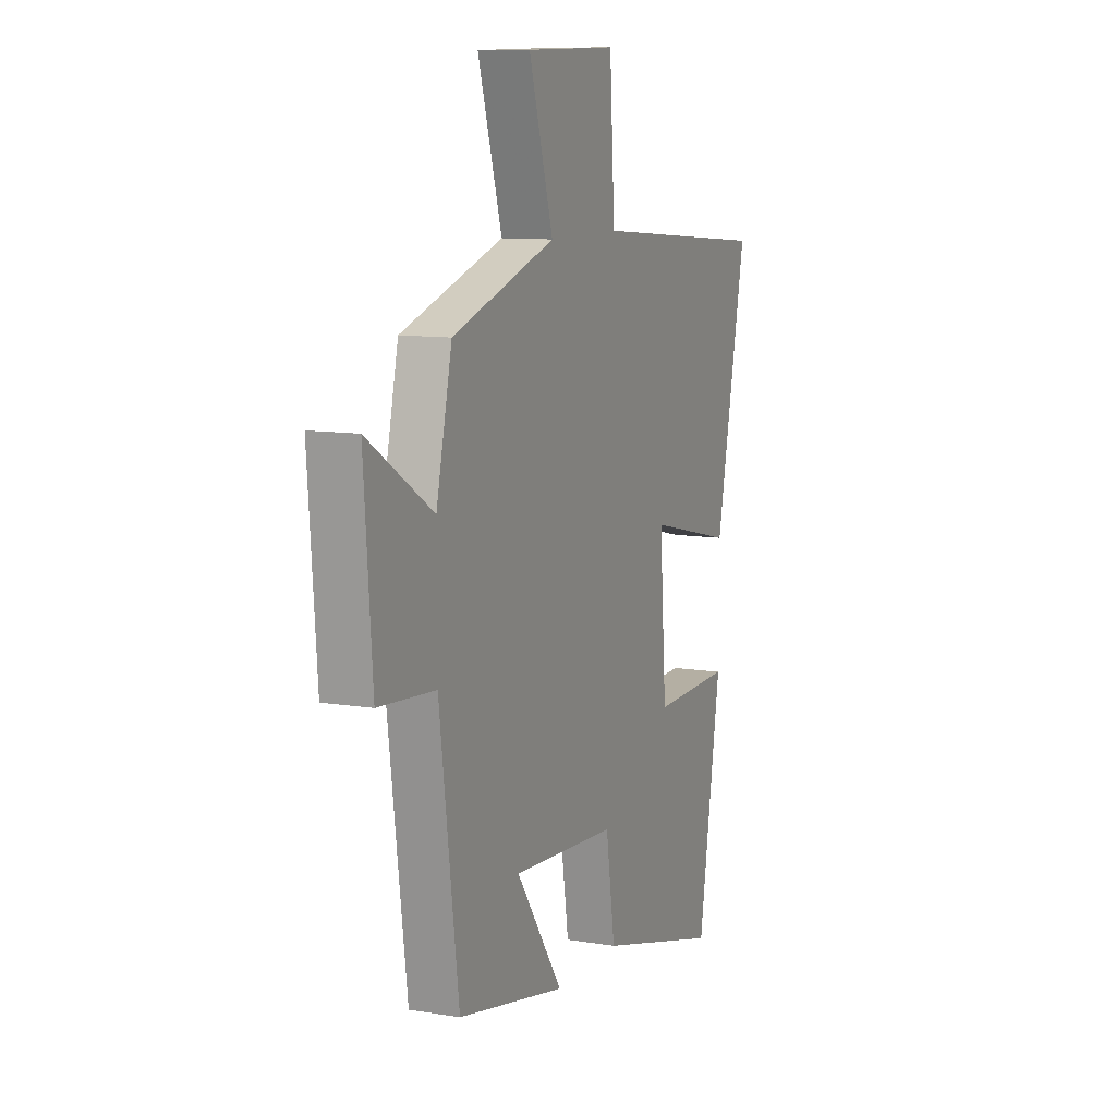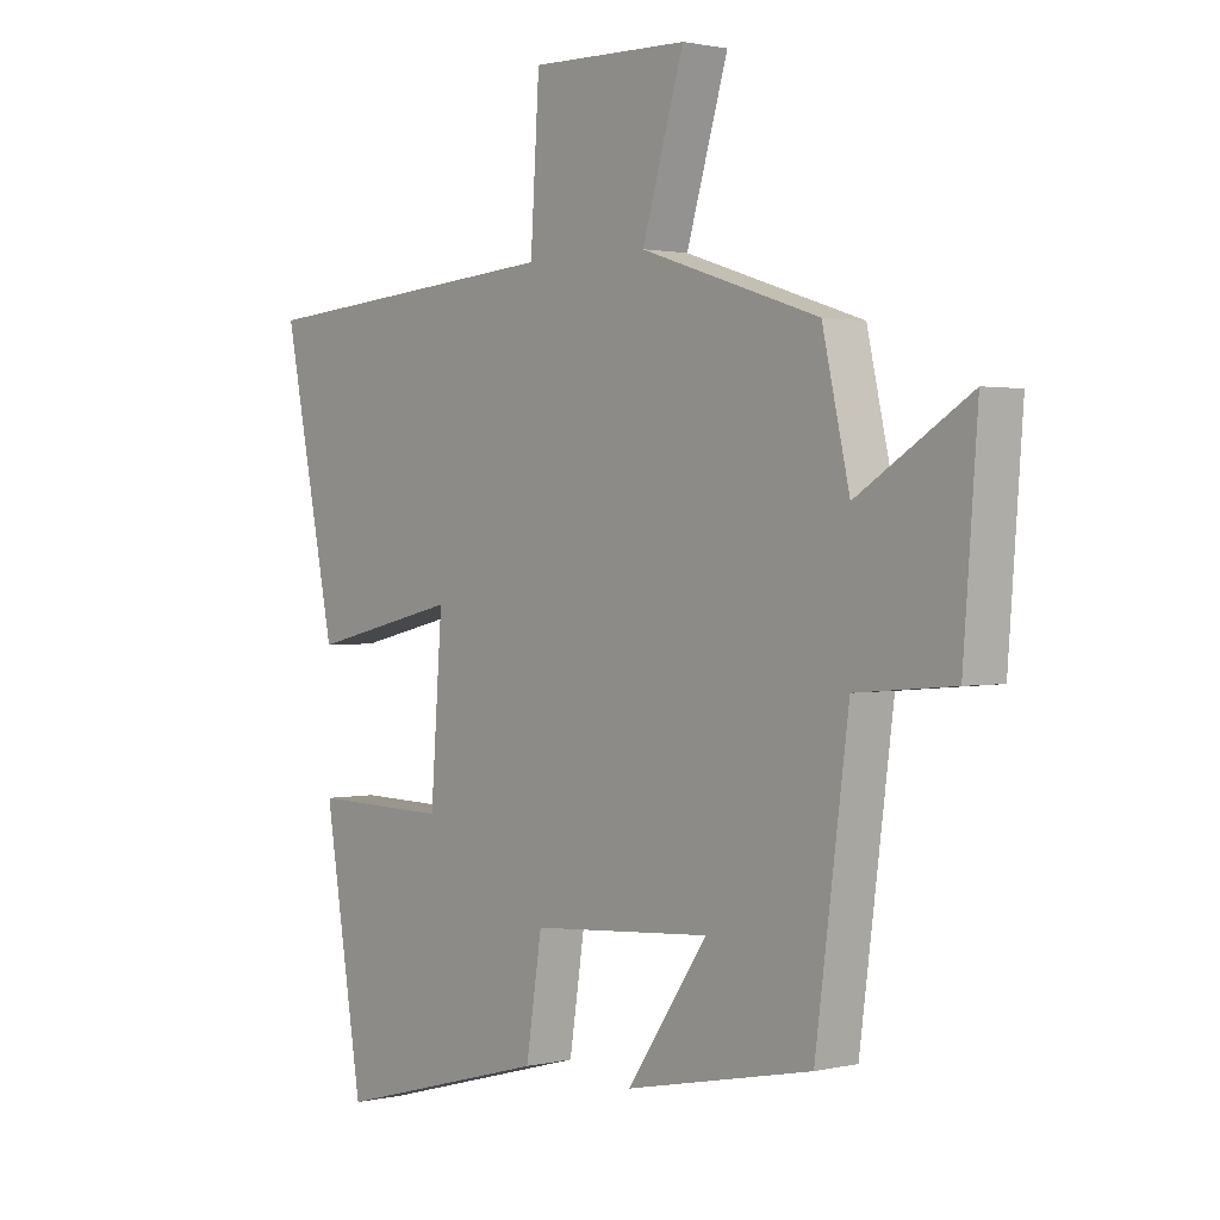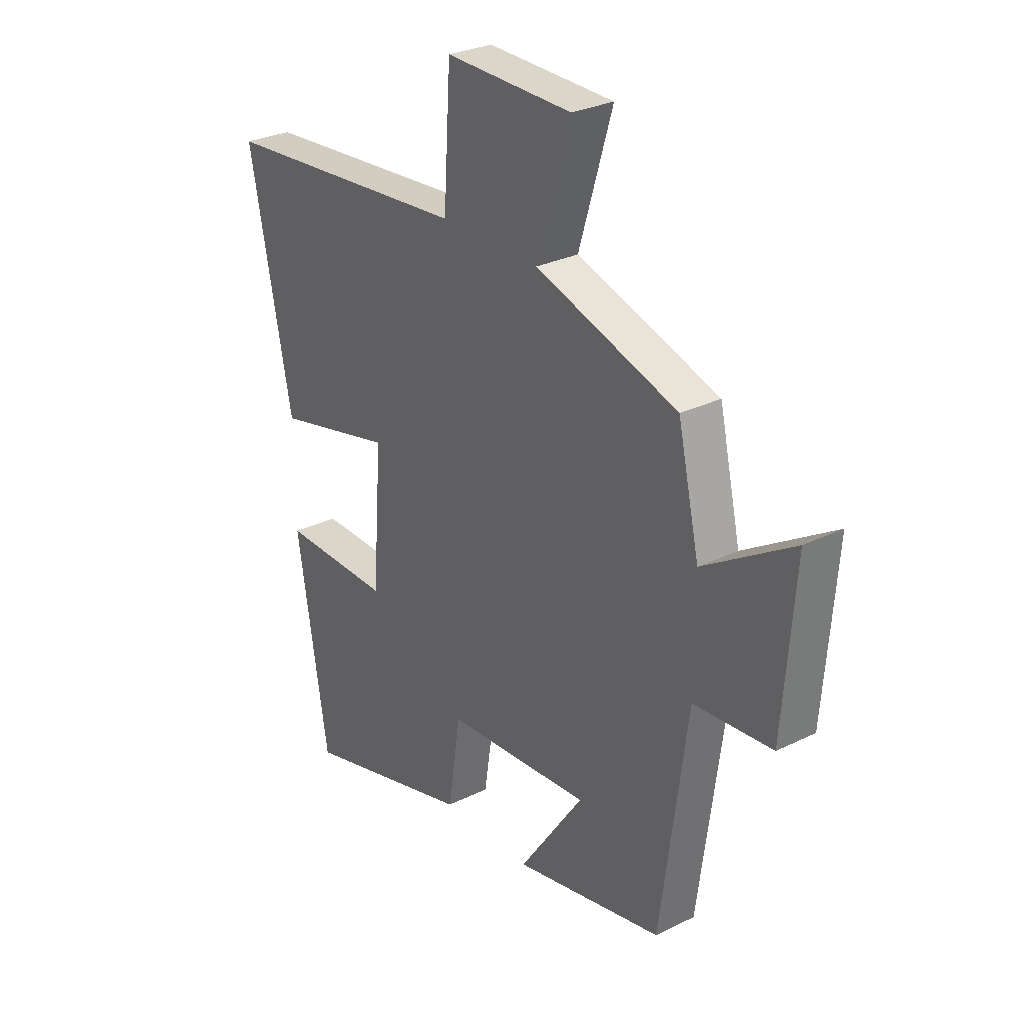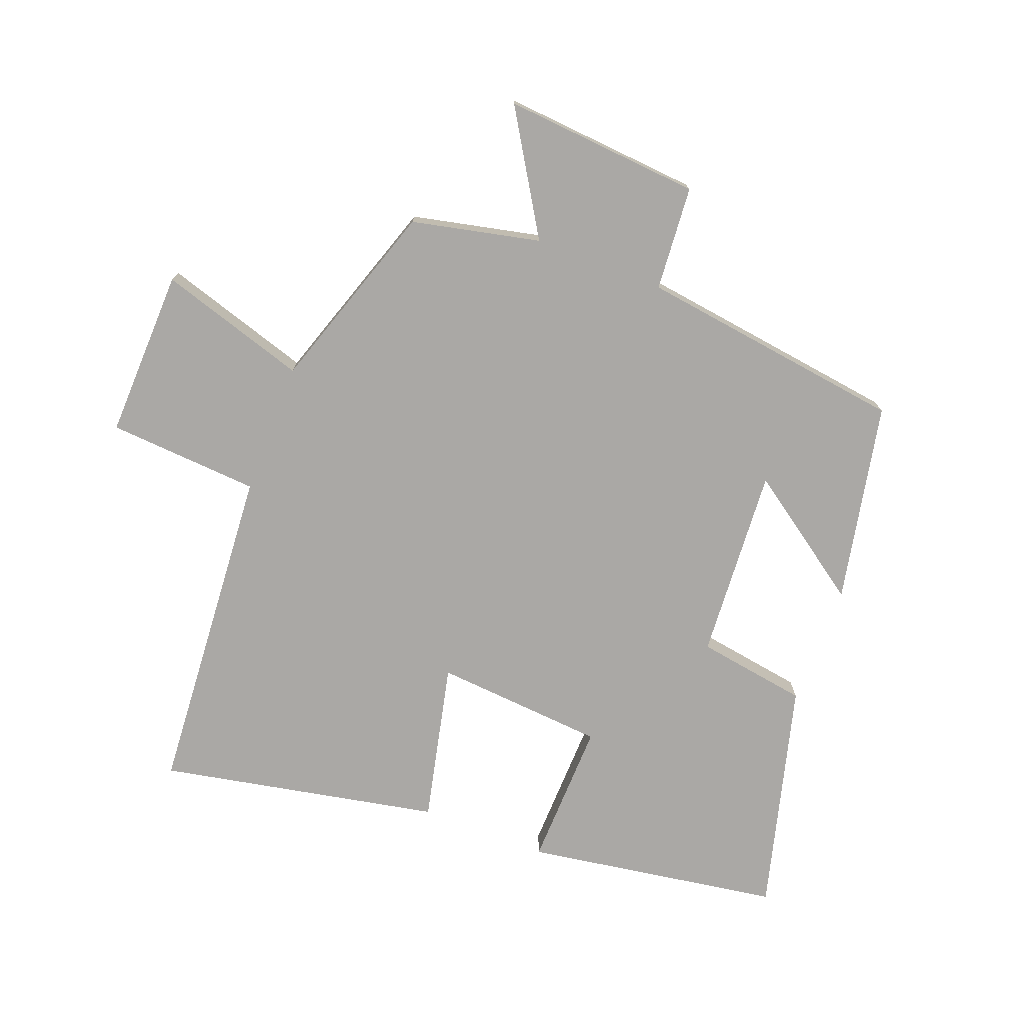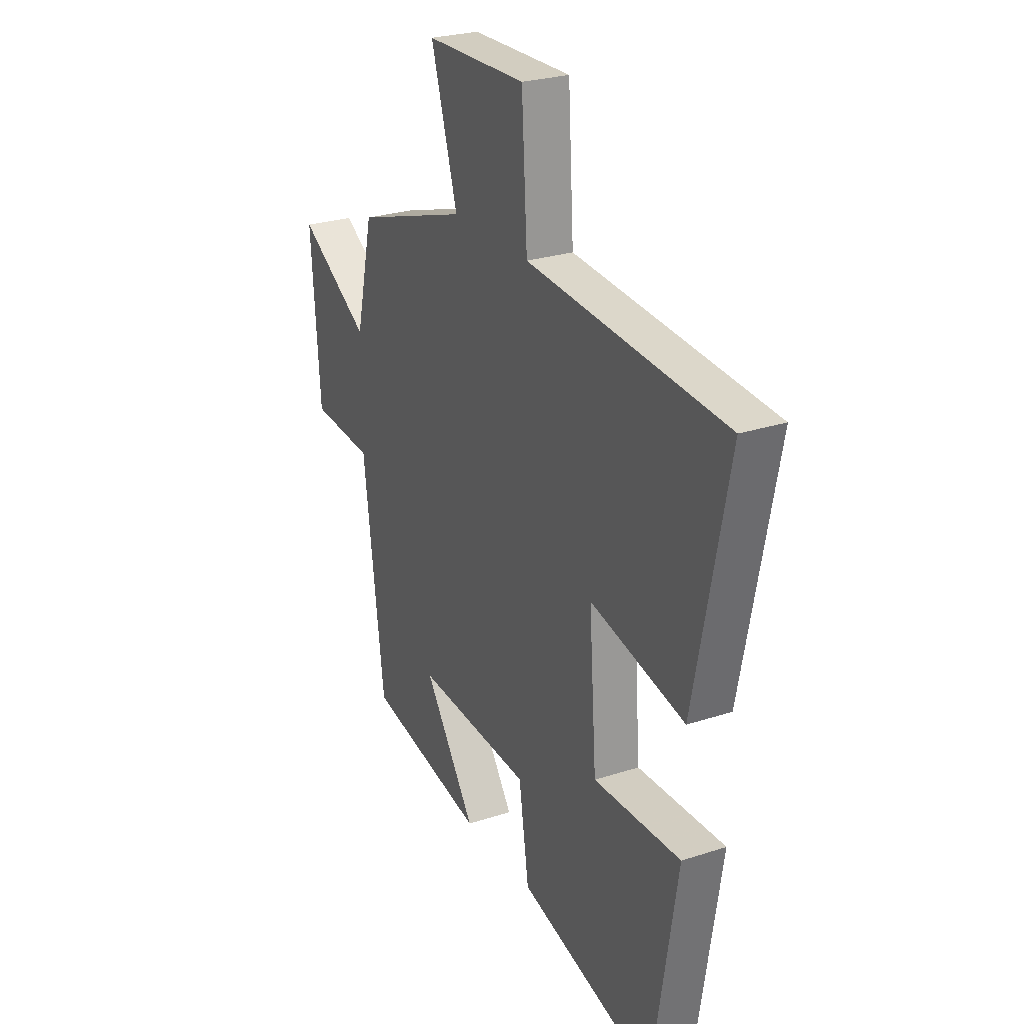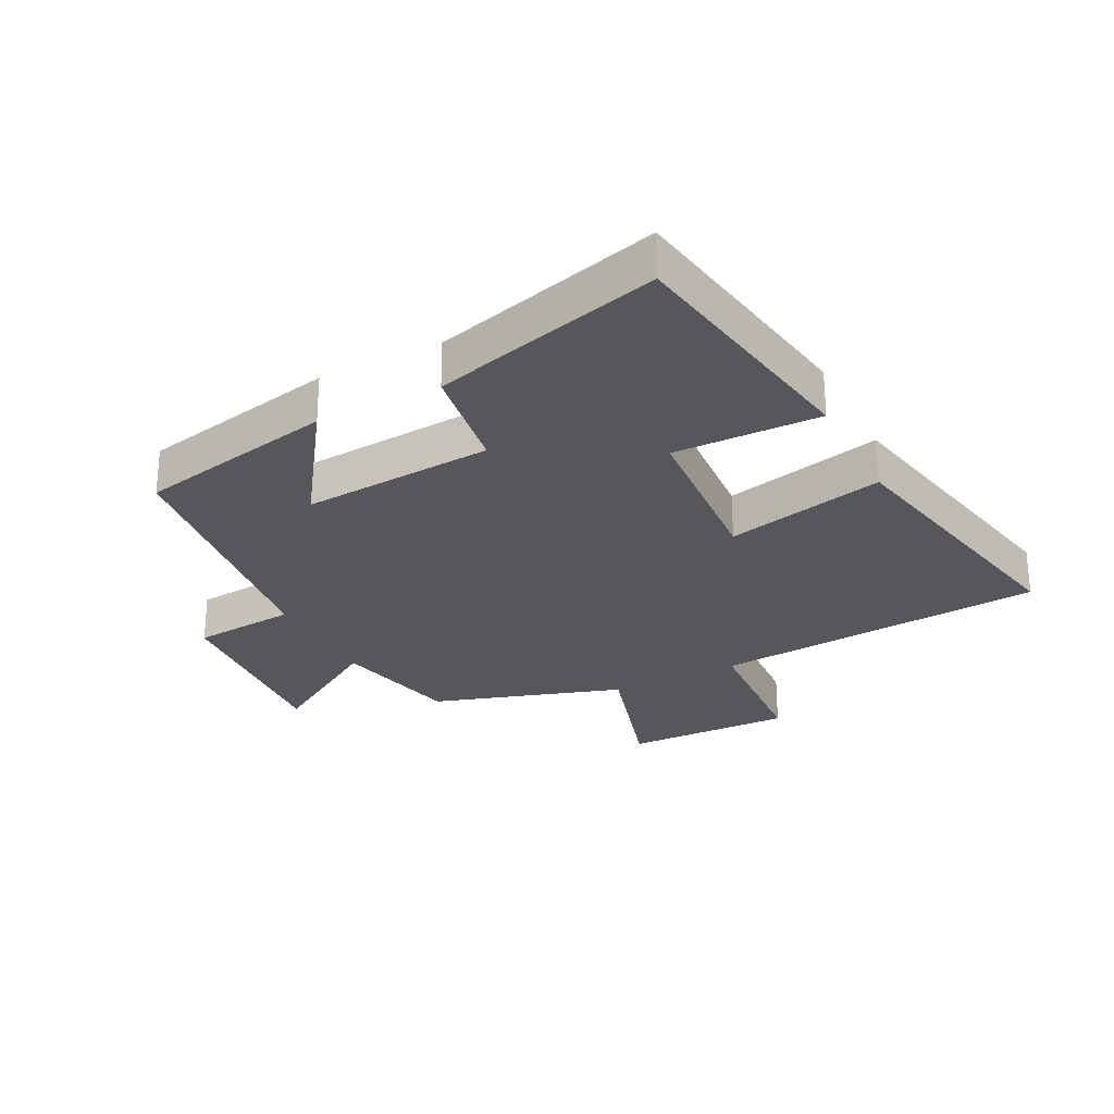
<metadata>
{"format":"obj","ext":"obj","renderer":"f3d","projection":"perspective","resolution":1024,"background":"white","views":[{"elev":10.1,"azim":112.8,"up":"+Z"},{"elev":1.4,"azim":49.9,"up":"+Z"},{"elev":28.6,"azim":53.5,"up":"+Z"},{"elev":-75.2,"azim":68.7,"up":"+Y"},{"elev":26.0,"azim":-117.5,"up":"+Z"},{"elev":-27.4,"azim":-152.8,"up":"+Y"}]}
</metadata>
<code>
v 0.444 0.07 -0.435
v 0.127 0.07 -0.5
v 0.264 0.07 -0.302
v -0.042 0.07 -0.324
v -0.069 0.07 -0.5
v -0.434 0.07 -0.599
v -0.5 0.07 -0.194
v -0.267 0.07 -0.199
v -0.247 0.07 0.073
v -0.5 0.07 0.014
v -0.59 0.07 0.458
v -0.06 0.07 0.5
v -0.045 0.07 0.741
v 0.223 0.07 0.735
v 0.152 0.07 0.5
v 0.454 0.07 0.402
v 0.5 0.07 0.199
v 0.69 0.07 0.317
v 0.666 0.07 0.003
v 0.5 0.07 -0.011
v 0.444 0 -0.435
v 0.127 0 -0.5
v 0.264 0 -0.302
v -0.042 0 -0.324
v -0.069 0 -0.5
v -0.434 0 -0.599
v -0.5 0 -0.194
v -0.267 0 -0.199
v -0.247 0 0.073
v -0.5 0 0.014
v -0.59 0 0.458
v -0.06 0 0.5
v -0.045 0 0.741
v 0.223 0 0.735
v 0.152 0 0.5
v 0.454 0 0.402
v 0.5 0 0.199
v 0.69 0 0.317
v 0.666 0 0.003
v 0.5 0 -0.011
f 17 18 19 20
f 15 16 17 20
f 15 20 1
f 12 13 14 15
f 9 10 11 12
f 8 9 12 15
f 5 6 7 8
f 4 5 8
f 3 4 8 15
f 1 2 3
f 1 3 15
f 40 39 38 37
f 40 37 36 35
f 21 40 35
f 35 34 33 32
f 32 31 30 29
f 35 32 29 28
f 28 27 26 25
f 28 25 24
f 35 28 24 23
f 23 22 21
f 35 23 21
f 1 21 22 2
f 2 22 23 3
f 3 23 24 4
f 4 24 25 5
f 5 25 26 6
f 6 26 27 7
f 7 27 28 8
f 8 28 29 9
f 9 29 30 10
f 10 30 31 11
f 11 31 32 12
f 12 32 33 13
f 13 33 34 14
f 14 34 35 15
f 15 35 36 16
f 16 36 37 17
f 17 37 38 18
f 18 38 39 19
f 19 39 40 20
f 20 40 21 1

</code>
